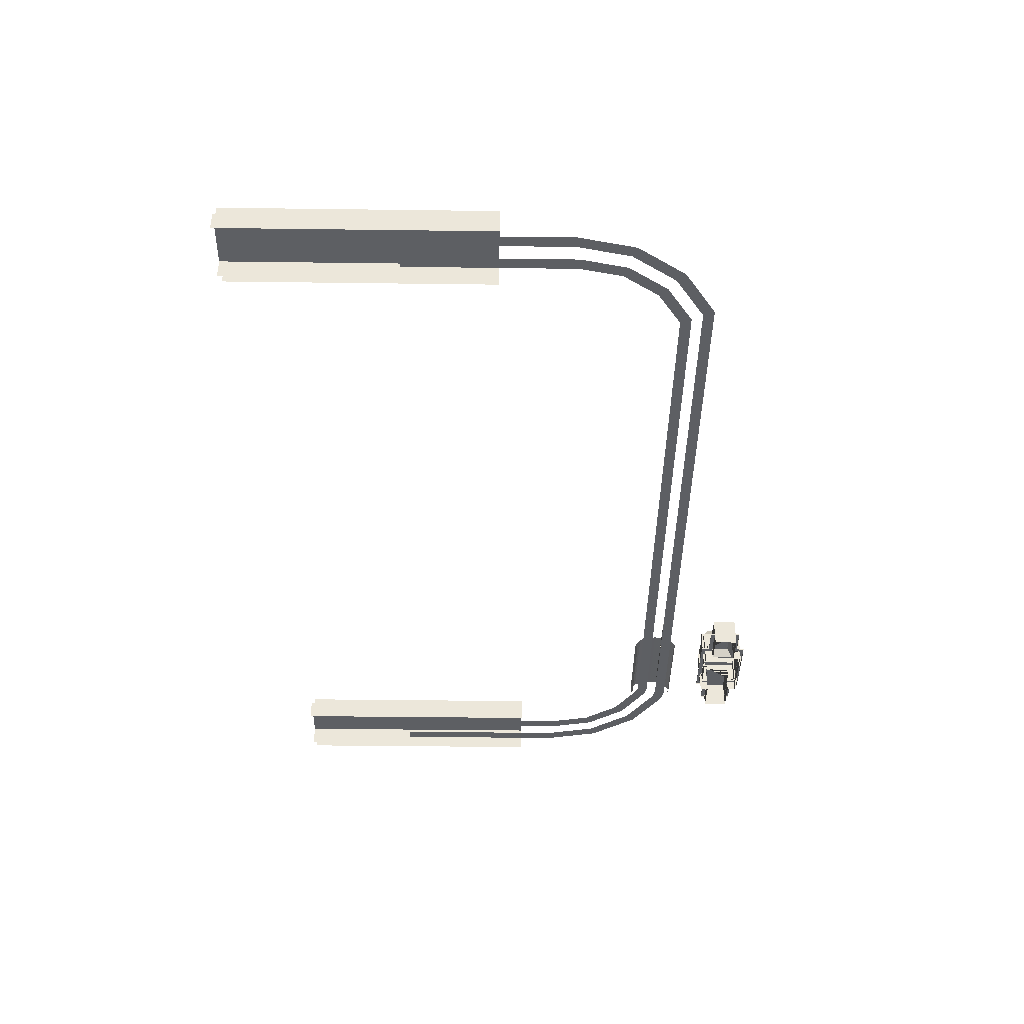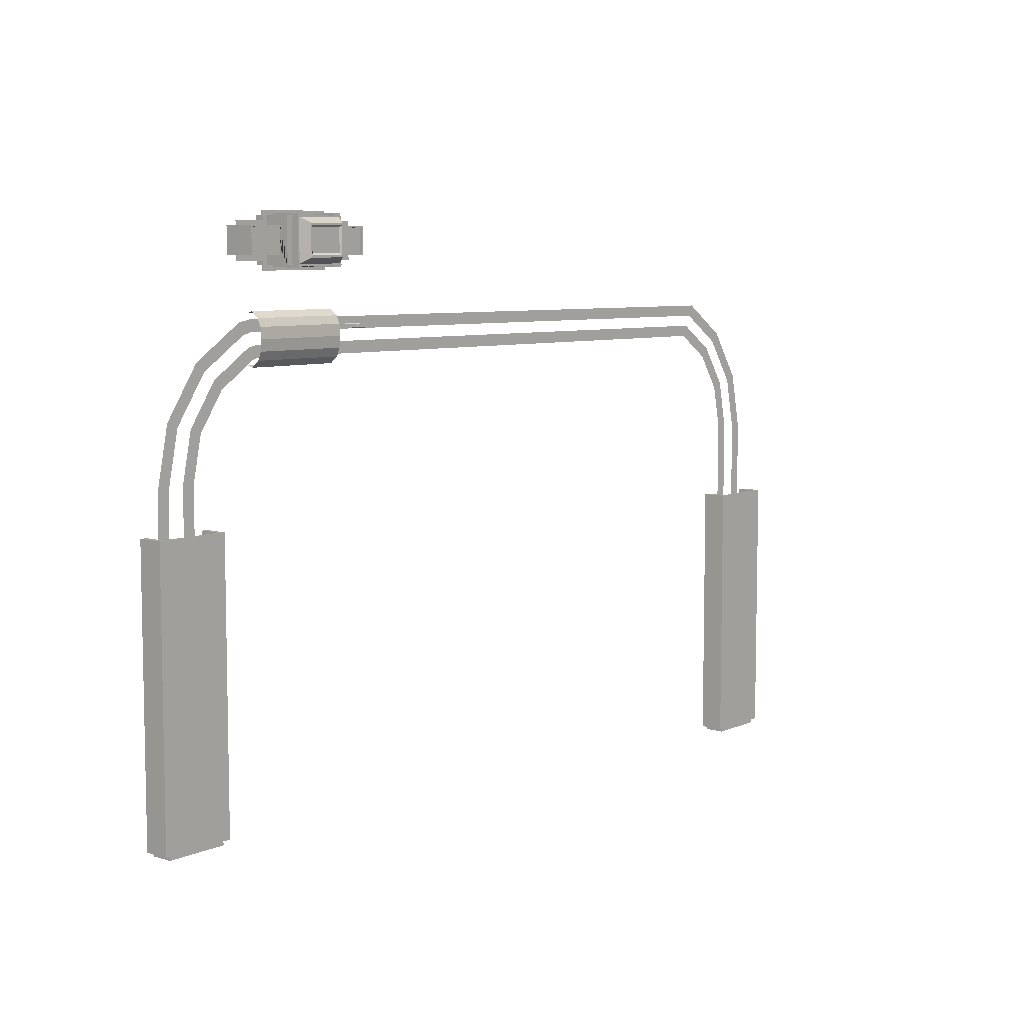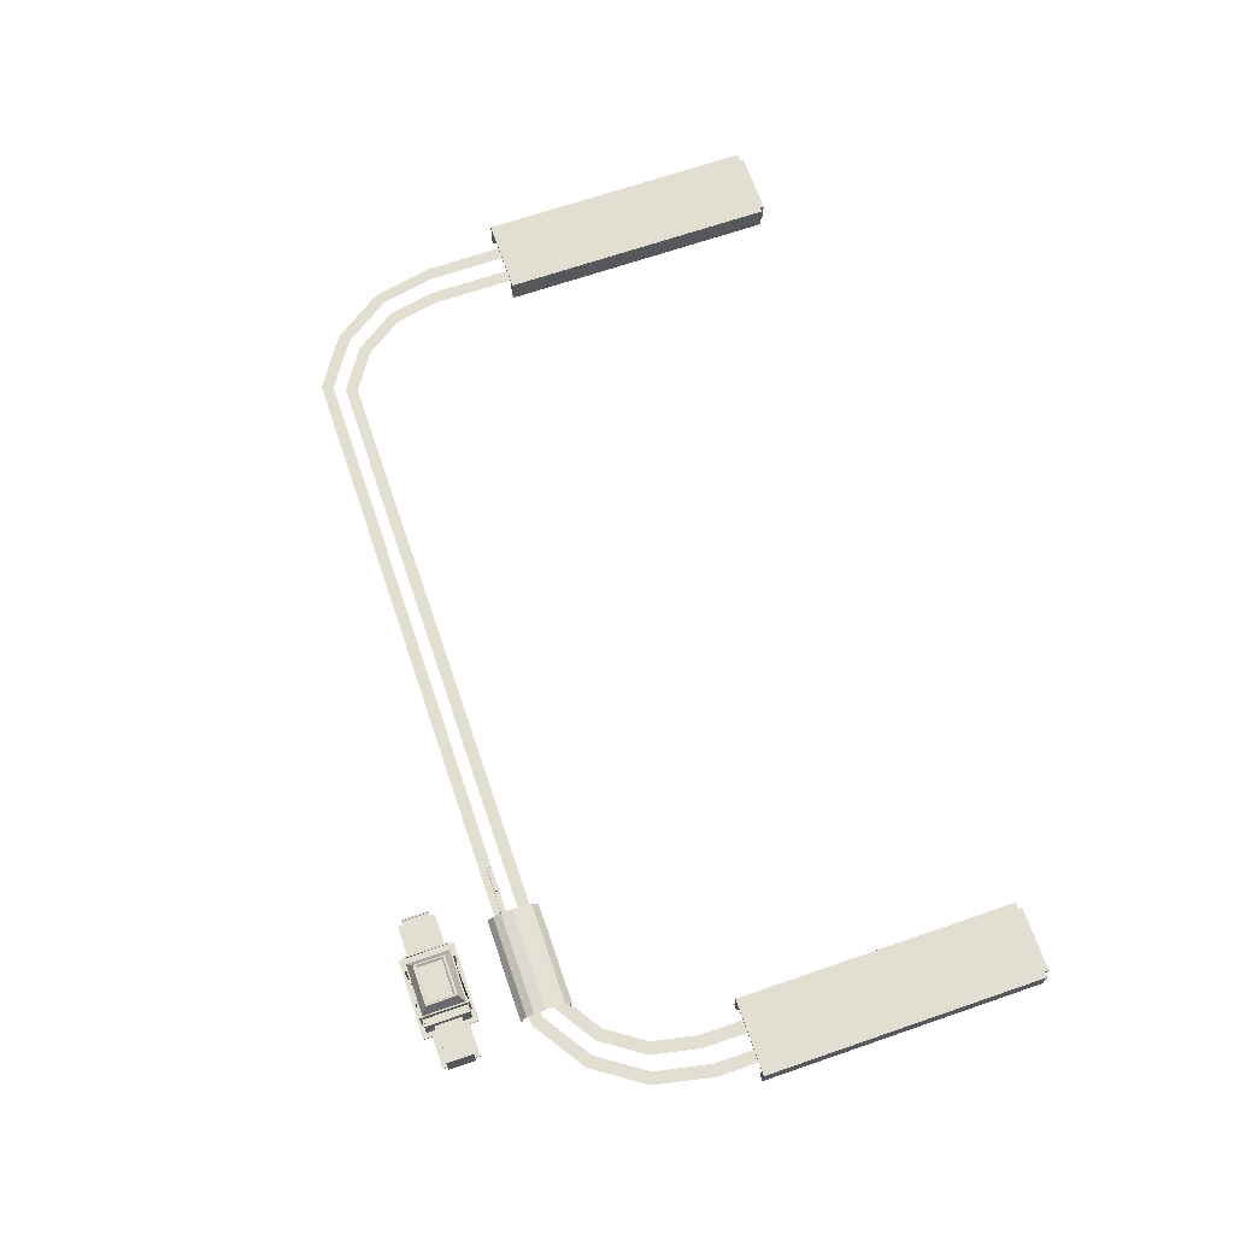
<metadata>
{"format":"obj","ext":"obj","renderer":"f3d","projection":"perspective","resolution":1024,"background":"white","views":[{"elev":-39.9,"azim":-90.9,"up":"+Y"},{"elev":7.2,"azim":129.7,"up":"+Z"},{"elev":67.9,"azim":71.0,"up":"+Y"}]}
</metadata>
<code>
o railway_tunnel_Cube.006_Cube.001
v -3.831 -0.146 -28.87
v -3.831 0.8295 -28.87
v -3.831 0.8295 -17.98
v -3.831 -0.146 -17.98
v -6.757 -0.146 -17.98
v -6.757 0.8295 -17.98
v -6.757 0.8295 -28.87
v -6.757 -0.146 -28.87
v -4.067 0.7508 -17.98
v -4.067 -0.06727 -17.98
v -6.521 0.7508 -17.98
v -6.521 -0.06727 -17.98
v -6.521 -0.06727 -29.04
v -6.521 0.7508 -29.04
v -6.521 0.7508 -29.04
v -4.067 0.7508 -29.04
v -4.067 0.7508 -29.04
v -4.067 -0.06727 -29.04
f 1 2 3 4
f 5 6 7 8
f 6 3 2 7
f 9 10 4 3
f 11 9 3 6
f 12 11 6 5
f 11 12 13 14
f 9 11 15 16
f 10 9 17 18
o railway_tent_Plane.055_Plane.001
v 21.03 0.3938 -8.933
v 21.03 0.1438 -9.016
v 24.93 0.1438 -9.016
v 24.93 0.3938 -8.933
v 21.03 0.8379 -10.33
v 21.03 0.8786 -9.897
v 24.93 0.8786 -9.897
v 24.93 0.8379 -10.33
v 21.03 0.8379 -9.467
v 21.03 0.7022 -9.165
v 24.93 0.7022 -9.165
v 24.93 0.8379 -9.467
v 21.03 0.3938 -10.9
v 21.03 0.7022 -10.65
v 24.93 0.7022 -10.65
v 24.93 0.3938 -10.9
v 21.03 0.1438 -10.82
v 24.93 0.1438 -10.82
f 19 20 21 22
f 23 24 25 26
f 27 28 29 30
f 31 32 33 34
f 35 31 34 36
f 28 19 22 29
f 32 23 26 33
f 24 27 30 25
o railway_train_Mesh.004
v 20.67 0.3187 -9.545
v 20.67 0.3269 -9.545
v 20.67 0.3187 -9.613
v 20.67 0.3269 -9.613
v 20.76 0.3187 -9.545
v 20.76 0.3269 -9.545
v 20.76 0.3187 -9.613
v 20.76 0.3269 -9.613
v 20.19 0.3041 -9.53
v 20.22 0.3298 -9.53
v 20.19 0.3041 -9.63
v 20.22 0.3298 -9.63
v 20.49 0.3041 -9.529
v 20.45 0.3298 -9.529
v 20.49 0.3041 -9.629
v 20.45 0.3298 -9.629
v 20.91 0.132 -9.666
v 20.91 0.3066 -9.666
v 20.91 0.132 -9.491
v 20.91 0.3066 -9.491
v 20.06 0.132 -9.668
v 20.06 0.3066 -9.668
v 20.06 0.132 -9.492
v 20.06 0.3066 -9.492
v 20.91 0.3192 -9.646
v 20.91 0.3192 -9.51
v 20.06 0.3192 -9.512
v 20.06 0.3192 -9.648
v 23.44 0.3042 -9.623
v 23.41 0.3298 -9.623
v 23.44 0.3042 -9.523
v 23.41 0.3298 -9.523
v 23.15 0.3042 -9.623
v 23.18 0.3298 -9.623
v 23.15 0.3042 -9.523
v 23.18 0.3298 -9.523
v 23.64 0.1667 -9.484
v 23.64 0.1667 -9.66
v 23.63 0.1993 -9.484
v 23.63 0.1993 -9.66
v 23.62 0.2293 -9.484
v 23.62 0.2293 -9.66
v 23.58 0.2934 -9.484
v 23.58 0.2934 -9.66
v 23.64 0.132 -9.484
v 23.64 0.132 -9.66
v 23.55 0.3066 -9.66
v 23.57 0.3192 -9.504
v 23.57 0.3192 -9.64
v 23.66 0.2119 -9.504
v 23.66 0.2119 -9.64
v 23.65 0.2419 -9.504
v 23.65 0.2419 -9.64
v 23.61 0.306 -9.504
v 23.61 0.306 -9.64
v 23.66 0.1319 -9.64
v 23.66 0.1319 -9.504
v 23.55 0.132 -9.66
v 23.54 0.132 -9.485
v 23.54 0.3066 -9.485
v 22.69 0.132 -9.662
v 22.69 0.3066 -9.662
v 22.69 0.132 -9.486
v 22.69 0.3066 -9.486
v 22.69 0.3192 -9.506
v 22.69 0.3192 -9.642
v 23.66 0.1793 -9.64
v 23.66 0.1793 -9.504
v 23.6 0.2666 -9.484
v 23.6 0.2666 -9.66
v 23.63 0.2792 -9.504
v 23.63 0.2792 -9.64
v 23.64 0.172 -9.484
v 23.64 0.172 -9.66
v 23.66 0.1846 -9.504
v 23.66 0.1846 -9.64
v 21.54 0.3187 -9.543
v 21.54 0.3269 -9.543
v 21.54 0.3187 -9.611
v 21.54 0.3269 -9.611
v 21.63 0.3187 -9.543
v 21.63 0.3269 -9.543
v 21.63 0.3187 -9.611
v 21.63 0.3269 -9.611
v 21.06 0.3041 -9.528
v 21.1 0.3298 -9.528
v 21.07 0.3041 -9.628
v 21.1 0.3298 -9.628
v 21.36 0.3041 -9.527
v 21.33 0.3298 -9.527
v 21.36 0.3041 -9.627
v 21.33 0.3298 -9.627
v 21.79 0.132 -9.664
v 21.79 0.3066 -9.664
v 21.79 0.132 -9.489
v 21.79 0.3066 -9.489
v 20.94 0.132 -9.666
v 20.94 0.3066 -9.666
v 20.94 0.132 -9.49
v 20.94 0.3066 -9.49
v 21.79 0.3192 -9.644
v 21.79 0.3192 -9.508
v 20.94 0.3192 -9.51
v 20.94 0.3192 -9.646
v 22.42 0.3187 -9.541
v 22.42 0.3269 -9.541
v 22.42 0.3187 -9.609
v 22.42 0.3269 -9.609
v 22.5 0.3187 -9.541
v 22.5 0.3269 -9.541
v 22.5 0.3187 -9.609
v 22.5 0.3269 -9.609
v 21.94 0.3041 -9.526
v 21.97 0.3298 -9.526
v 21.94 0.3041 -9.626
v 21.97 0.3298 -9.626
v 22.23 0.3041 -9.525
v 22.2 0.3298 -9.525
v 22.23 0.3041 -9.625
v 22.2 0.3298 -9.625
v 22.66 0.132 -9.662
v 22.66 0.3066 -9.662
v 22.66 0.132 -9.487
v 22.66 0.3066 -9.487
v 21.81 0.132 -9.664
v 21.81 0.3066 -9.664
v 21.81 0.132 -9.488
v 21.81 0.3066 -9.488
v 22.66 0.3192 -9.643
v 22.66 0.3192 -9.506
v 21.81 0.3192 -9.508
v 21.81 0.3192 -9.644
v 19.28 0.3042 -9.532
v 19.32 0.3298 -9.532
v 19.28 0.3042 -9.632
v 19.32 0.3298 -9.632
v 19.58 0.3042 -9.531
v 19.55 0.3298 -9.531
v 19.58 0.3042 -9.631
v 19.55 0.3298 -9.631
v 19.09 0.1667 -9.67
v 19.09 0.1667 -9.495
v 19.09 0.1993 -9.67
v 19.09 0.1993 -9.495
v 19.1 0.2293 -9.67
v 19.1 0.2293 -9.495
v 19.12 0.2666 -9.495
v 19.12 0.2666 -9.67
v 19.15 0.2934 -9.67
v 19.15 0.2934 -9.495
v 19.09 0.132 -9.67
v 19.09 0.132 -9.495
v 19.18 0.132 -9.494
v 19.16 0.3192 -9.65
v 19.07 0.2119 -9.651
v 19.07 0.2119 -9.514
v 19.08 0.2419 -9.651
v 19.1 0.2792 -9.651
v 19.12 0.306 -9.651
v 19.12 0.306 -9.514
v 19.06 0.1319 -9.514
v 19.06 0.1319 -9.651
v 19.18 0.3066 -9.494
v 19.18 0.132 -9.67
v 19.18 0.3066 -9.67
v 20.03 0.132 -9.493
v 20.03 0.3066 -9.493
v 20.03 0.132 -9.668
v 20.03 0.3066 -9.668
v 19.16 0.3192 -9.514
v 19.16 0.3192 -9.65
v 20.03 0.3192 -9.648
v 20.03 0.3192 -9.512
v 19.06 0.1793 -9.514
v 19.06 0.1793 -9.651
v 19.08 0.2419 -9.514
v 19.1 0.2792 -9.514
v 19.09 0.172 -9.67
v 19.09 0.172 -9.495
v 19.06 0.1846 -9.651
v 19.06 0.1846 -9.514
f 38 40 39 37
f 40 44 43 39
f 44 42 41 43
f 42 38 37 41
f 37 39 43 41
f 42 44 40 38
f 46 48 47 45
f 48 52 51 47
f 52 50 49 51
f 50 46 45 49
f 45 47 51 49
f 50 52 48 46
f 56 54 61 62
f 58 60 63 64
f 66 68 67 65
f 68 72 71 67
f 72 70 69 71
f 70 66 65 69
f 65 67 71 69
f 70 72 68 66
f 110 76 87 112
f 81 82 92 93
f 77 88 107 105
f 109 73 104 111
f 79 105 107 90
f 78 106 108 89
f 96 79 90 84
f 107 108 91 90
f 80 91 108 106
f 77 75 86 88
f 76 78 89 87
f 90 91 85 84
f 98 100 101 102
f 107 88 89 108
f 87 89 88 86
f 80 83 85 91
f 111 104 103 112
f 75 109 111 86
f 74 110 112 103
f 112 87 86 111
f 114 116 115 113
f 116 120 119 115
f 120 118 117 119
f 118 114 113 117
f 113 115 119 117
f 118 120 116 114
f 122 124 123 121
f 124 128 127 123
f 128 126 125 127
f 126 122 121 125
f 121 123 127 125
f 126 128 124 122
f 132 130 137 138
f 134 136 139 140
f 142 144 143 141
f 144 148 147 143
f 148 146 145 147
f 146 142 141 145
f 141 143 147 145
f 146 148 144 142
f 150 152 151 149
f 152 156 155 151
f 156 154 153 155
f 154 150 149 153
f 149 151 155 153
f 154 156 152 150
f 160 158 165 166
f 162 164 167 168
f 170 172 171 169
f 172 176 175 171
f 176 174 173 175
f 174 170 169 173
f 169 171 175 173
f 174 176 172 170
f 215 180 192 217
f 187 188 197 198
f 181 193 194 184
f 214 177 211 216
f 185 184 194 195
f 182 183 213 212
f 201 185 195 190
f 194 213 196 195
f 183 186 196 213
f 181 179 191 193
f 180 182 212 192
f 195 196 206 190
f 203 205 208 209
f 192 212 193 191
f 186 199 206 196
f 216 211 210 217
f 179 214 216 191
f 178 215 217 210
f 217 192 191 216
f 194 193 212 213
f 54 56 55 53
f 56 60 59 55
f 60 58 57 59
f 58 54 53 57
f 64 63 62 61
f 54 58 64 61
f 60 56 62 63
f 94 83 80 106 78 76 110 74 82
f 73 109 75 77 105 79 96 95 81
f 73 81 93 104
f 82 74 103 92
f 96 100 99 95
f 100 98 97 99
f 98 83 94 97
f 102 101 84 85
f 83 98 102 85
f 100 96 84 101
f 103 104 93 92
f 130 132 131 129
f 132 136 135 131
f 136 134 133 135
f 134 130 129 133
f 140 139 138 137
f 130 134 140 137
f 136 132 138 139
f 158 160 159 157
f 160 164 163 159
f 164 162 161 163
f 162 158 157 161
f 168 167 166 165
f 158 162 168 165
f 164 160 166 167
f 177 214 179 181 184 185 201 200 187
f 177 187 198 211
f 188 178 210 197
f 201 205 204 200
f 205 203 202 204
f 203 199 189 202
f 209 208 207 206
f 199 203 209 206
f 205 201 207 208
f 210 211 198 197
f 199 186 183 182 180 215 178 188 189
o railway_road1_vokzal_road1_Plane.001
v -2.126 0.0285 -9.77
v -2.313 0.0285 -9.319
v -3.984 0.0285 -10.99
v -4.328 0.0285 -10.64
v -5.234 0.0285 -12.82
v -5.685 0.0285 -12.63
v -5.688 0.0285 -14.99
v -6.176 0.0285 -14.99
v -5.688 0.0285 -22.38
v -6.176 0.0285 -22.38
v 24.99 0.0285 -9.77
v 25.18 0.0285 -9.319
v 26.85 0.0285 -10.99
v 27.19 0.0285 -10.64
v 28.1 0.0285 -12.82
v 28.55 0.0285 -12.63
v 28.55 0.0285 -14.99
v 29.04 0.0285 -14.99
v 28.55 0.0285 -22.38
v 29.04 0.0285 -22.38
v 24.6 0.0285 -9.678
v 24.61 0.0285 -9.219
f 219 218 220 221
f 221 220 222 223
f 223 222 224 225
f 225 224 226 227
f 229 228 230 231
f 231 230 232 233
f 233 232 234 235
f 235 234 236 237
f 239 238 218 219
f 229 239 238 228
o railway_road2_vokzal_road_Plane.001
v -1.692 0.0285 -10.66
v -1.879 0.0285 -10.21
v -3.182 0.0285 -11.63
v -3.527 0.0285 -11.28
v -4.187 0.0285 -13.09
v -4.637 0.0285 -12.91
v -4.554 0.0285 -14.83
v -5.042 0.0285 -14.83
v -4.554 0.0285 -21.85
v -5.042 0.0285 -21.85
v 24.55 0.0285 -10.66
v 24.74 0.0285 -10.21
v 26.04 0.0285 -11.63
v 26.39 0.0285 -11.28
v 27.05 0.0285 -13.09
v 27.5 0.0285 -12.91
v 27.42 0.0285 -14.83
v 27.9 0.0285 -14.83
v 27.42 0.0285 -21.85
v 27.9 0.0285 -21.85
v 24.36 0.0285 -10.13
v 24.36 0.0285 -10.59
f 241 240 242 243
f 243 242 244 245
f 245 244 246 247
f 247 246 248 249
f 251 250 252 253
f 253 252 254 255
f 255 254 256 257
f 257 256 258 259
f 260 261 240 241
f 251 260 261 250
o railway_house_Mesh.192
v 22.2 2.14 -6.999
v 22.2 1.767 -7.346
v 20.19 0 -6.999
v 21.6 0 -6.999
v 21.6 1.238 -6.999
v 20.19 1.238 -6.999
v 21.6 0 -7.346
v 21.6 0.5096 -7.346
v 21.89 0 -7.424
v 22.2 0 -7.424
v 21.65 1.456 -7.293
v 21.89 1.456 -7.293
v 22.2 0 -7.346
v 21.89 0.5096 -7.346
v 21.89 0 -7.346
v 21.6 1.53 -7.346
v 21.89 1.53 -7.346
v 22.2 1.767 -7.424
v 21.6 1.238 -6.945
v 20.24 1.238 -6.945
v 21.65 1.53 -7.293
v 21.89 1.53 -7.293
v 21.6 1.165 -6.945
v 20.24 1.165 -6.945
v 23.66 2.14 -6.999
v 23.96 1.767 -7.424
v 25.67 0 -6.999
v 25.67 1.238 -6.999
v 24.26 1.238 -6.999
v 24.26 0 -6.999
v 24.26 0.5096 -7.346
v 24.26 0 -7.346
v 23.96 0 -7.424
v 23.96 0.5096 -7.424
v 23.66 0 -7.424
v 23.96 1.456 -7.293
v 24.2 1.456 -7.293
v 23.66 0 -7.346
v 23.66 0.5096 -7.346
v 23.96 0.5096 -7.346
v 23.96 0 -7.346
v 23.66 1.767 -7.424
v 24.26 1.53 -7.346
v 23.96 1.53 -7.346
v 23.66 1.767 -7.346
v 25.61 1.238 -6.945
v 24.26 1.238 -6.945
v 24.2 1.53 -7.293
v 23.96 1.53 -7.293
v 24.26 1.165 -6.945
v 25.61 1.165 -6.945
v 23.91 1.767 -7.293
v 21.94 1.767 -7.293
v 23.7 2.14 -7.08
v 22.16 2.14 -7.08
v 23.6 2.087 -6.939
v 22.26 2.087 -6.939
v 21.6 0.4562 -6.999
v 20.19 0.4562 -6.999
v 21.6 0.4562 -7.346
v 22.2 0.4562 -7.424
v 21.89 0.4562 -7.424
v 22.2 0.4562 -7.346
v 25.67 0.4562 -6.999
v 24.26 0.5096 -6.999
v 23.96 0.4562 -7.424
v 23.66 0.5096 -7.424
v 23.66 0.4562 -7.346
v 21.6 0.5096 -6.999
v 20.19 0.5096 -6.999
v 22.2 0.5096 -7.424
v 21.89 0.5096 -7.424
v 22.2 0.5096 -7.346
v 21.89 0.4562 -7.346
v 25.67 0.5096 -6.999
v 24.26 0.4562 -6.999
v 24.26 0.4562 -7.346
v 23.66 0.4562 -7.424
v 23.96 0.4562 -7.346
v 21.41 0.4562 -7.186
v 20.19 0.4562 -7.186
v 20.19 0.5096 -7.186
v 21.41 0.5096 -7.186
v 21.41 0.5096 -7.534
v 24.44 0.5096 -7.534
v 24.44 0.5096 -7.186
v 25.67 0.5096 -7.186
v 25.67 0.4562 -7.186
v 24.44 0.4562 -7.186
v 24.44 0.4562 -7.534
v 21.41 0.4562 -7.534
v 20.19 0 -5.968
v 20.19 0.4562 -5.968
v 21.6 0.4562 -5.968
v 21.6 0 -5.968
v 21.6 0.4562 -5.62
v 21.6 0 -5.62
v 21.89 0 -5.542
v 21.89 0.4562 -5.542
v 22.2 0.4562 -5.542
v 22.2 0 -5.542
v 21.89 0.5096 -5.62
v 21.6 0.5096 -5.62
v 21.89 0 -5.62
v 22.2 0 -5.62
v 22.2 0.4562 -5.62
v 22.2 1.767 -5.62
v 21.89 1.767 -5.542
v 21.89 0.5096 -5.542
v 21.6 1.238 -5.968
v 21.6 1.238 -6.021
v 21.6 1.53 -5.62
v 21.89 1.53 -5.62
v 22.2 1.767 -5.542
v 22.2 0.5096 -5.542
v 23.66 1.767 -5.62
v 20.19 1.238 -5.968
v 20.24 1.238 -6.021
v 21.65 1.53 -5.674
v 21.89 1.53 -5.674
v 20.24 1.165 -6.021
v 21.6 1.165 -6.021
v 21.65 1.456 -5.674
v 21.89 1.456 -5.674
v 23.7 2.14 -5.886
v 23.66 2.14 -5.968
v 25.67 1.238 -5.968
v 25.61 1.238 -6.021
v 23.96 1.53 -5.674
v 23.96 1.53 -5.62
v 23.96 1.767 -5.542
v 25.67 0 -5.968
v 24.26 0 -5.968
v 24.26 0.4562 -5.968
v 25.67 0.4562 -5.968
v 24.26 0 -5.62
v 24.26 0.4562 -5.62
v 23.96 0 -5.542
v 23.66 0 -5.542
v 23.66 0.4562 -5.542
v 23.96 0.4562 -5.542
v 23.66 0 -5.62
v 23.66 0.4562 -5.62
v 24.26 0.5096 -5.62
v 23.96 0.5096 -5.62
v 23.96 0 -5.62
v 23.66 1.767 -5.542
v 23.96 0.5096 -5.542
v 24.26 1.53 -5.62
v 24.26 1.238 -5.968
v 24.26 1.238 -6.021
v 24.2 1.53 -5.674
v 24.26 1.165 -6.021
v 25.61 1.165 -6.021
v 23.96 1.456 -5.674
v 24.2 1.456 -5.674
v 25.67 0.5096 -5.968
v 21.94 1.767 -5.674
v 23.91 1.767 -5.674
v 21.89 1.767 -7.424
v 22.16 2.14 -5.886
v 22.2 2.14 -5.968
v 22.26 2.087 -6.028
v 23.6 2.087 -6.028
v 20.19 0.5096 -5.968
v 21.6 0.5096 -5.968
v 21.89 0.4562 -5.62
v 22.2 0.5096 -5.62
v 24.26 0.5096 -5.968
v 23.66 0.5096 -5.542
v 23.66 0.5096 -5.62
v 23.96 0.4562 -5.62
v 20.19 0.4562 -5.78
v 20.19 0.5096 -5.78
v 21.41 0.5096 -5.78
v 21.41 0.4562 -5.78
v 21.41 0.5096 -5.432
v 21.41 0.4562 -5.432
v 24.44 0.4562 -5.78
v 24.44 0.5096 -5.78
v 25.67 0.5096 -5.78
v 25.67 0.4562 -5.78
v 24.44 0.4562 -5.432
v 24.44 0.5096 -5.432
f 274 324 329 299
f 276 268 321 335
f 311 312 307 308
f 306 287 303
f 275 278 421 333
f 373 277 269 266 280 284 383 372 371 364
f 284 280 281 285
f 283 273 385 381 374 369 421 278
f 269 277 278 275
f 281 267 378 379
f 282 277 373 380
f 281 379 382 285
f 380 384 272 282
f 289 290 308 307
f 336 325 349 348
f 302 294 327 340
f 293 302 340 338
f 292 301 305 304
f 313 314 316 315
f 301 295 287 305
f 333 421 279 332
f 298 297 416 417
f 295 328 303 287
f 351 346 347 350
f 388 389 412 411
f 389 388 289 307
f 389 307 312 415
f 292 326 347 346
f 263 279 421
f 314 419 422 316
f 262 423 424 318
f 320 319 265 264
f 319 321 268 265
f 323 322 271 270
f 266 269 330
f 346 351 352 345
f 291 337 325 288
f 405 410 391 406
f 296 339 327 294
f 263 306 300 334
f 328 300 306 303
f 341 344 345 352
f 270 276 335 323
f 293 338 337 291
f 314 421 369 419
f 329 339 296 299
f 342 343 344 341
f 320 331 343 342
f 331 330 344 343
f 295 301 292 346
f 350 347 348 349
f 418 442 443 396
f 275 333 345 269
f 328 295 346 345 333 332
f 332 334 300 328
f 330 269 345 344
f 315 286 387 386
f 312 311 414 415
f 373 374 381 380
f 380 381 385 384
f 285 382 383 284
f 367 361 362 366
f 309 310 297 298
f 304 410 405 411 412 308 290 292
f 313 315 386 420
f 355 356 358 357
f 365 428 357 358
f 404 403 400 401
f 371 427 364
f 383 382 379 372
f 377 408 392
f 426 435 436 427
f 370 376 375 369
f 378 426 427 371
f 267 281 280 266
f 363 370 369 374
f 414 412 389 415
f 263 421 314 313 287 306
f 286 317 425 387
f 310 305 287 392 391 390 416 297
f 290 289 336 326
f 366 403 404 367
f 407 433 402 399
f 400 399 402 401
f 406 391 392 409
f 409 392 408 431
f 431 408 377 432
f 298 417 413 309
f 435 426 354 434
f 304 309 413 410
f 411 430 418 388
f 368 369 375
f 378 371 372 379
f 422 386 387 423
f 286 262 318 317
f 364 363 374 373
f 359 360 428 365
f 376 429 368 375
f 360 359 362 361
f 394 393 396 395
f 414 311 308 412
f 368 429 432 377
f 397 394 395 398
f 397 398 433 407
f 354 353 356 355
f 434 437 436 435
f 437 439 438 436
f 445 438 439 444
f 440 443 442 441
f 273 283 282 272
f 427 436 438 364
f 363 364 438 370
f 430 441 442 418
f 444 440 441 445
f 405 430 411
f 405 445 441 430
f 405 406 409 445
f 432 429 376 431
f 262 316 422 423
f 272 384 385 273
f 267 266 330 331
f 292 290 326
f 277 282 283 278
f 313 420 392 287
f 420 386 422 419
f 316 262 286 315
f 324 274 271 322
f 413 417 416 390
f 387 425 424 423
f 336 289 388 418 396 393 288 325
f 410 413 390 391
f 304 305 310 309
f 419 369 368 377 392 420
f 318 424 425 317
f 320 264 353 354 426 378 267 331
f 445 409 431 376 370 438
f 326 336 348 347
f 263 334 332 279
o railway_tunnel.001_Cube.006_Cube.010
v 29.68 -0.146 -27.35
v 29.68 0.8295 -27.35
v 29.68 0.8295 -16.47
v 29.68 -0.146 -16.47
v 26.76 -0.146 -16.47
v 26.76 0.8295 -16.47
v 26.76 0.8295 -27.35
v 26.76 -0.146 -27.35
v 29.45 0.7508 -16.47
v 29.45 -0.06727 -16.47
v 26.99 0.7508 -16.47
v 26.99 -0.06727 -16.47
v 26.99 -0.06727 -27.52
v 26.99 0.7508 -27.52
v 26.99 0.7508 -27.52
v 29.45 0.7508 -27.52
v 29.45 0.7508 -27.52
v 29.45 -0.06727 -27.52
f 446 447 448 449
f 450 451 452 453
f 451 448 447 452
f 454 455 449 448
f 456 454 448 451
f 457 456 451 450
f 456 457 458 459
f 454 456 460 461
f 455 454 462 463

</code>
